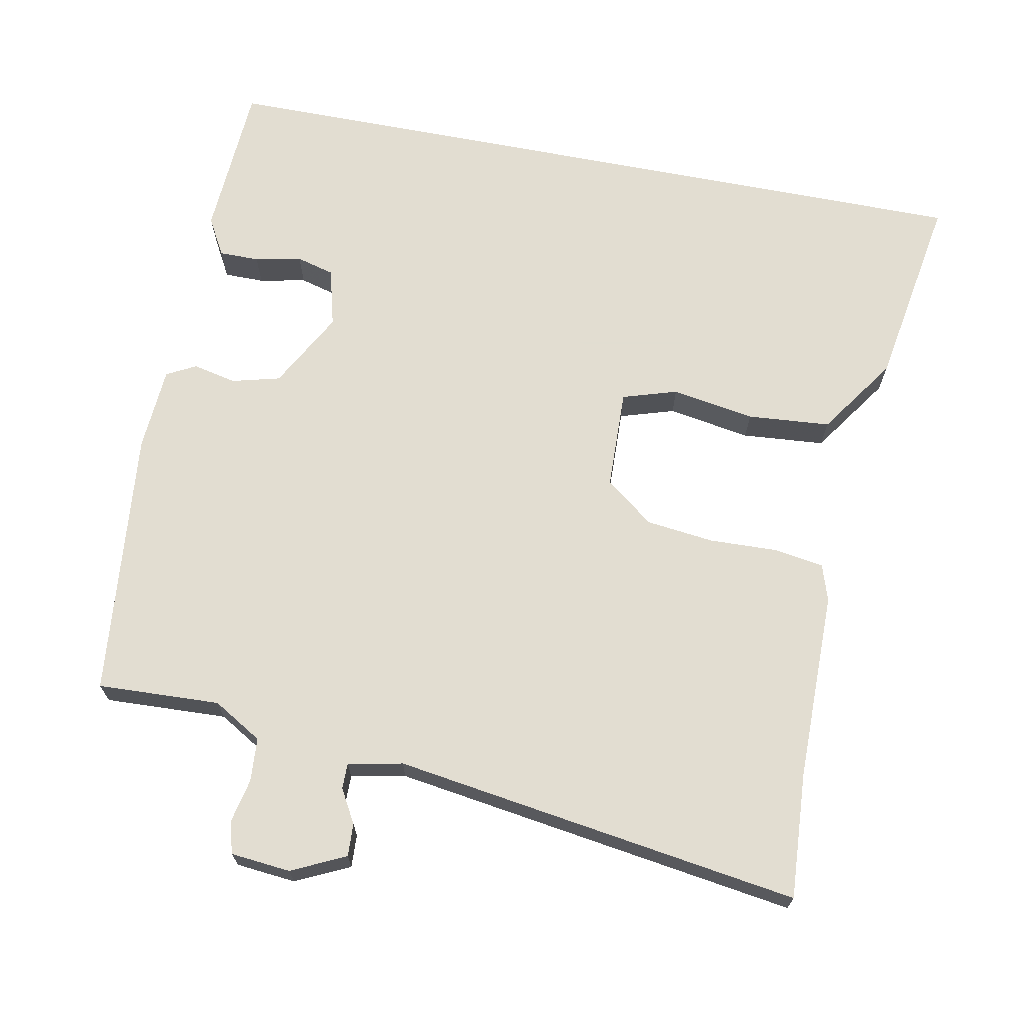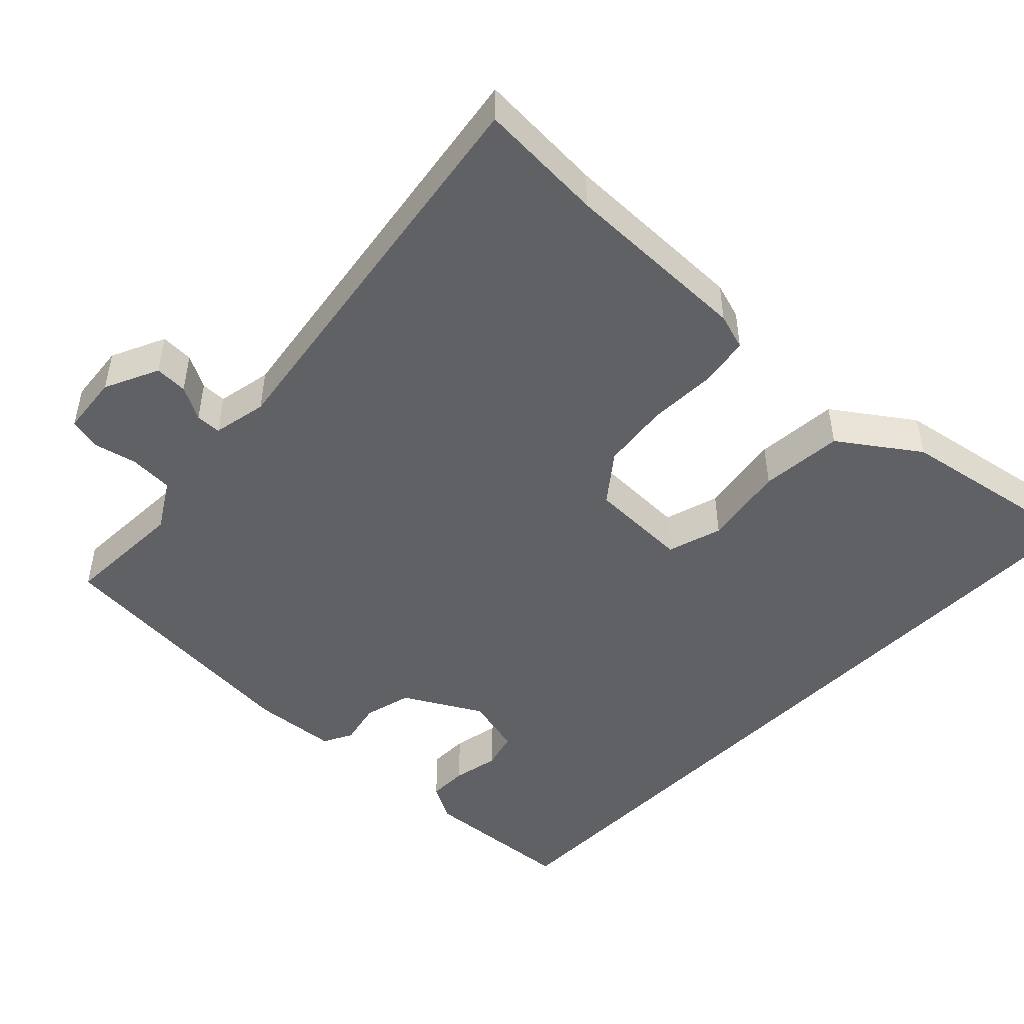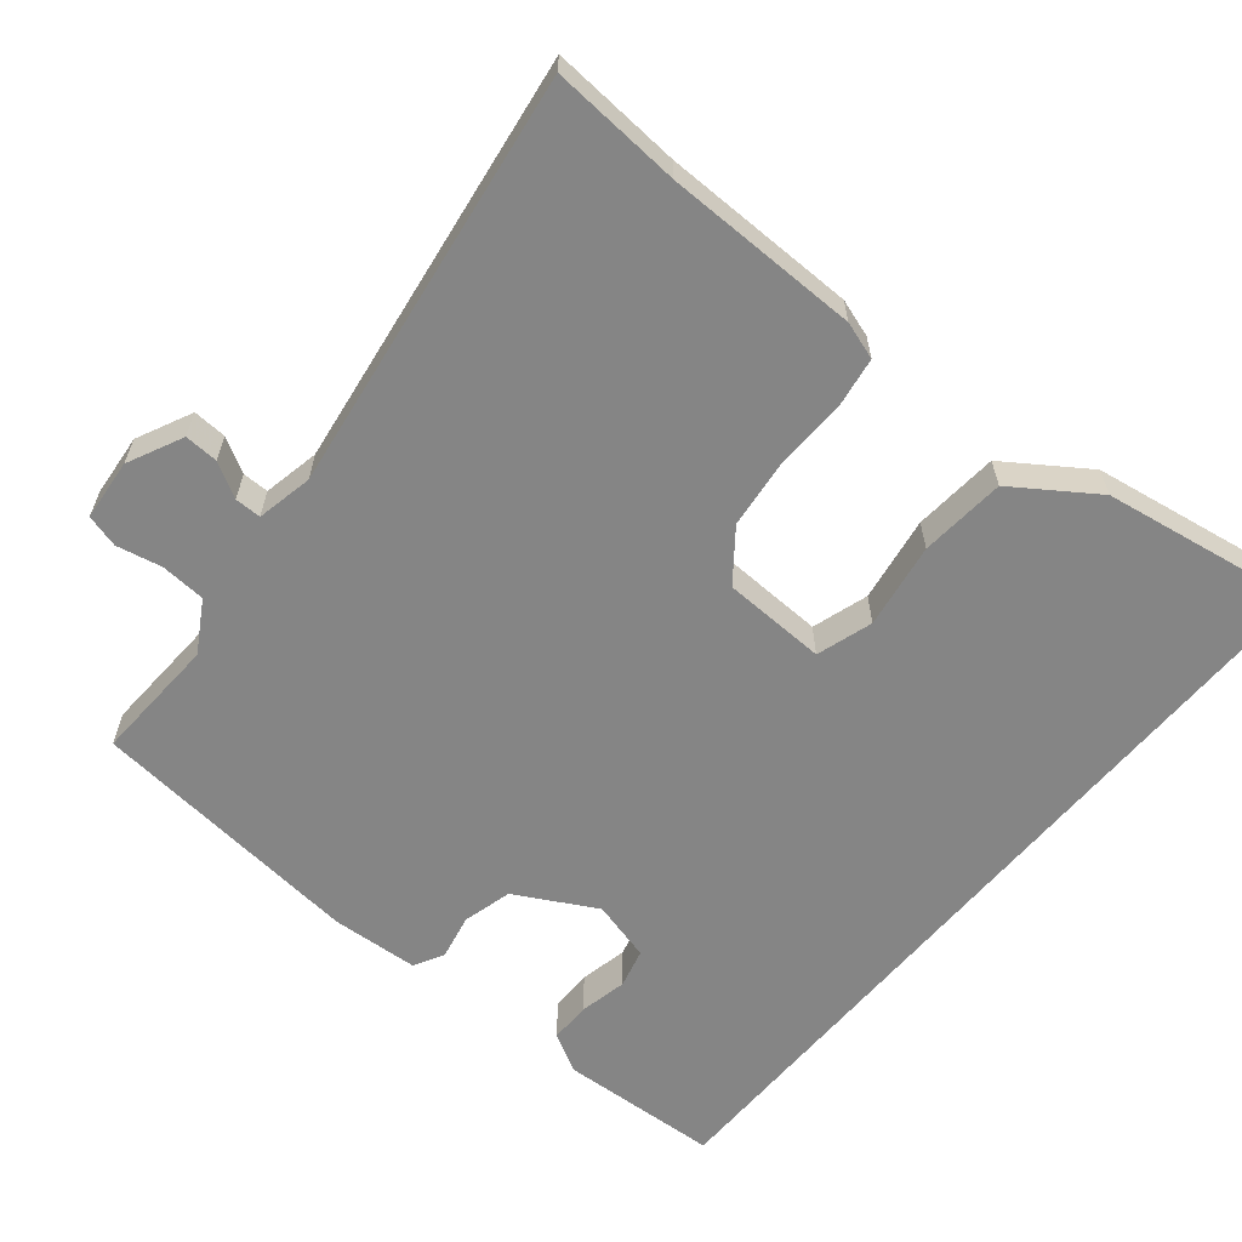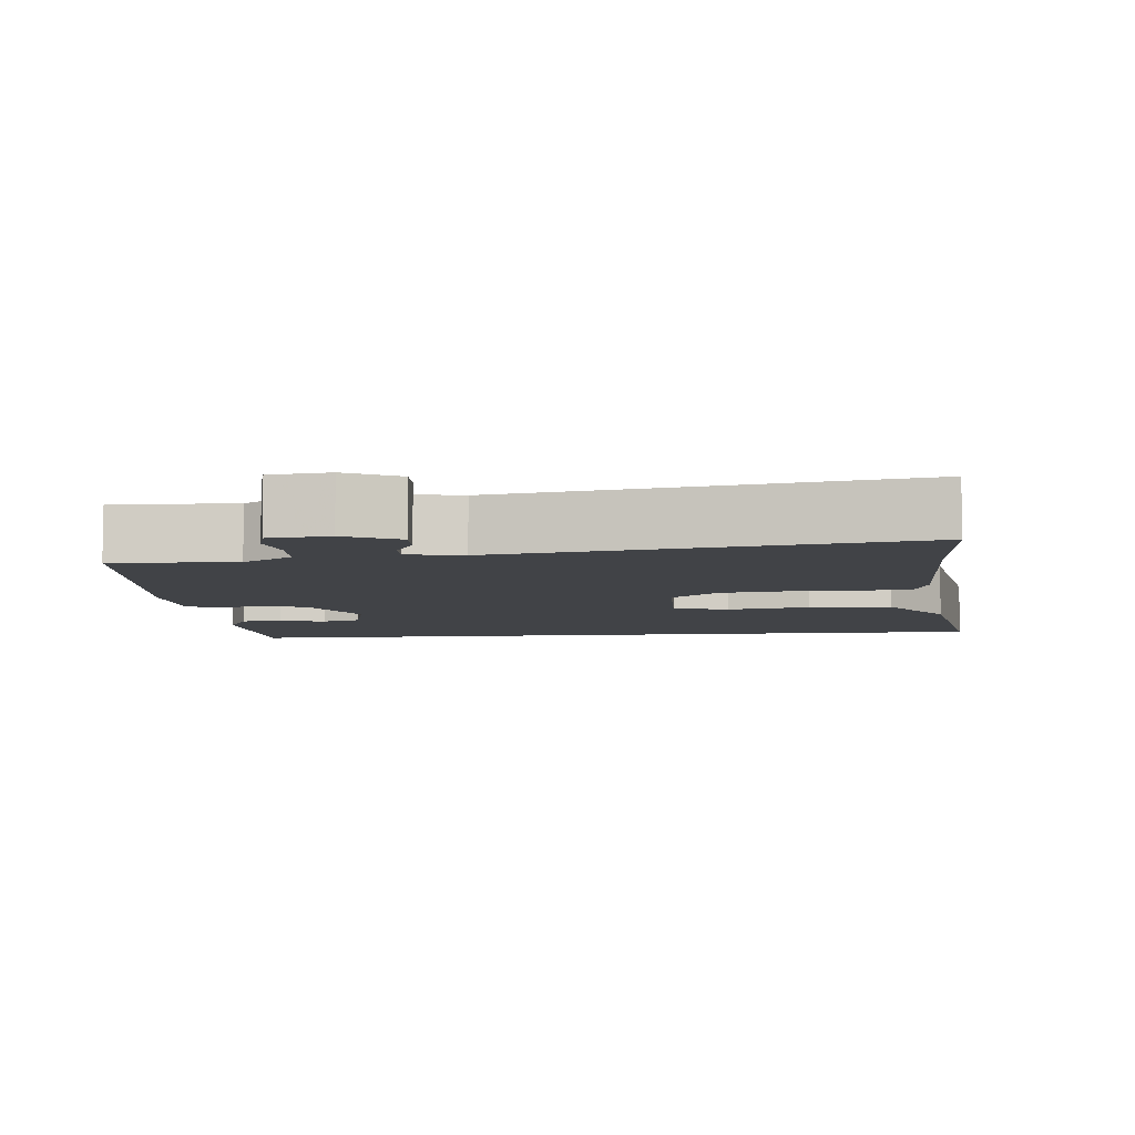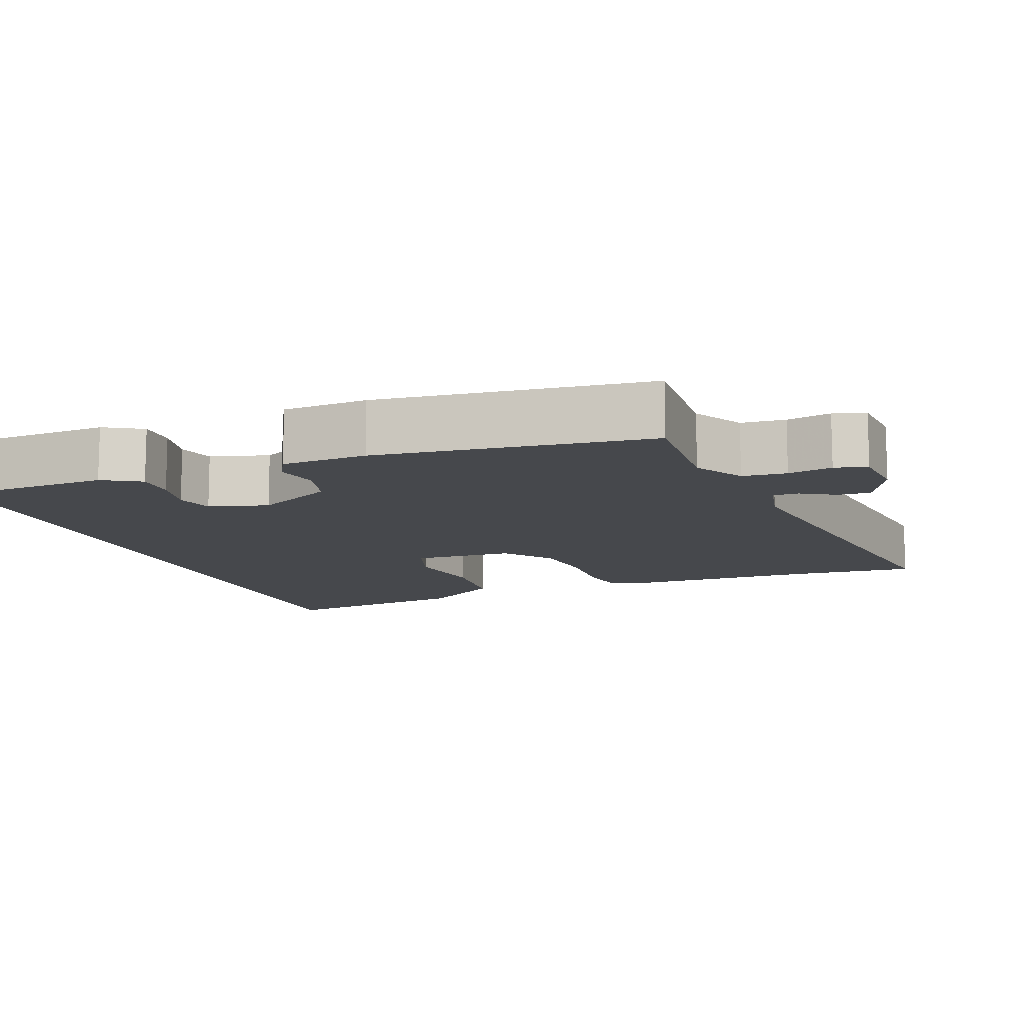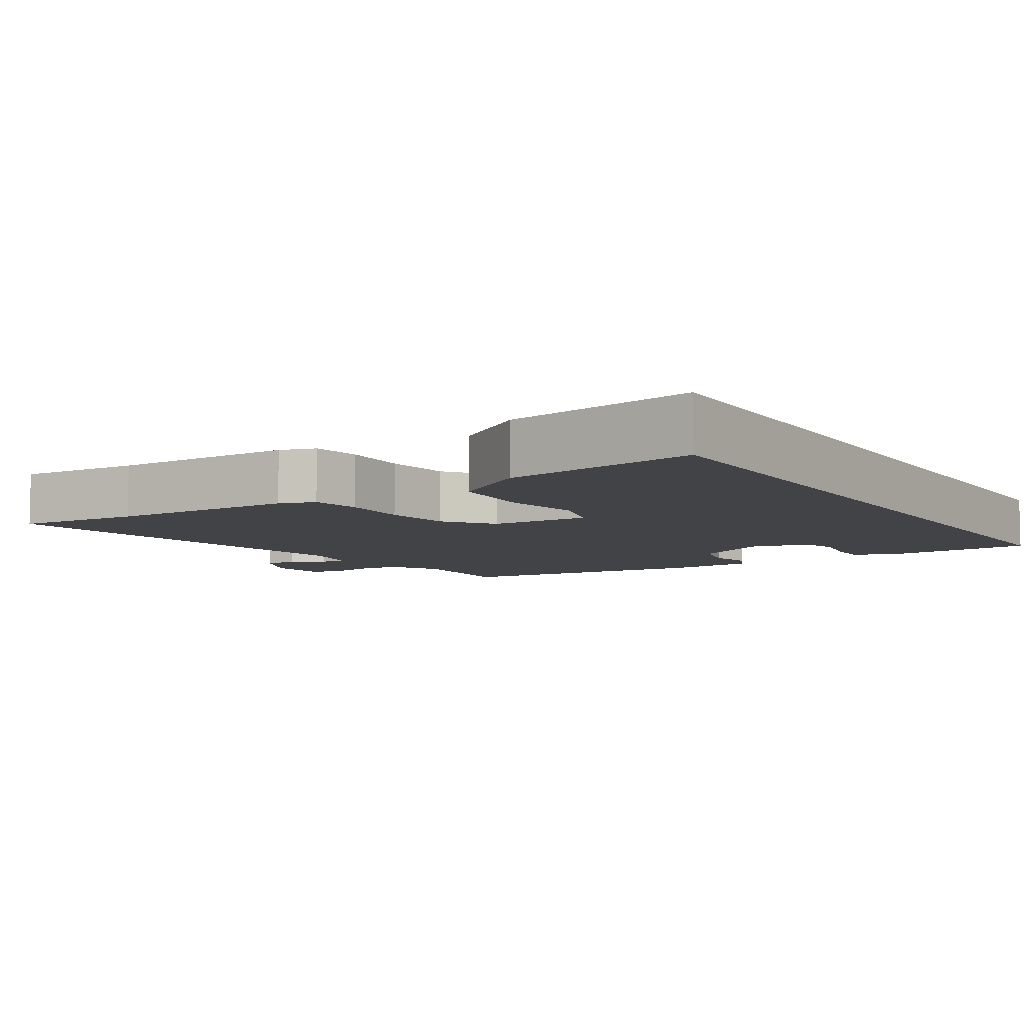
<metadata>
{"format":"obj","ext":"obj","renderer":"f3d","projection":"perspective","resolution":1024,"background":"white","views":[{"elev":68.6,"azim":-169.1,"up":"+Y"},{"elev":-47.6,"azim":-133.8,"up":"+Y"},{"elev":-61.7,"azim":-129.9,"up":"+Y"},{"elev":-7.0,"azim":-174.4,"up":"+Y"},{"elev":-11.4,"azim":110.0,"up":"+Y"},{"elev":-7.2,"azim":-57.7,"up":"+Y"}]}
</metadata>
<code>
v -0.574 0.07 0.5
v 0.506 0.07 0.5
v 0.519 0.07 0.285
v 0.49 0.07 0.233
v 0.435 0.07 0.233
v 0.371 0.07 0.246
v 0.319 0.07 0.232
v 0.298 0.07 0.151
v 0.356 0.07 0.045
v 0.422 0.07 0.028
v 0.482 0.07 0.041
v 0.522 0.07 0.02
v 0.53 0.07 -0.096
v 0.494 0.07 -0.466
v 0.326 0.07 -0.459
v 0.259 0.07 -0.499
v 0.255 0.07 -0.559
v 0.268 0.07 -0.619
v 0.256 0.07 -0.663
v 0.174 0.07 -0.671
v 0.1 0.07 -0.636
v 0.102 0.07 -0.591
v 0.128 0.07 -0.545
v 0.128 0.07 -0.51
v 0.053 0.07 -0.495
v -0.505 0.07 -0.578
v -0.494 0.07 -0.405
v -0.493 0.07 -0.146
v -0.477 0.07 -0.096
v -0.409 0.07 -0.085
v -0.315 0.07 -0.088
v -0.222 0.07 -0.077
v -0.156 0.07 -0.026
v -0.152 0.07 0.112
v -0.227 0.07 0.135
v -0.341 0.07 0.116
v -0.455 0.07 0.125
v -0.529 0.07 0.232
v -0.574 0 0.5
v 0.506 0 0.5
v 0.519 0 0.285
v 0.49 0 0.233
v 0.435 0 0.233
v 0.371 0 0.246
v 0.319 0 0.232
v 0.298 0 0.151
v 0.356 0 0.045
v 0.422 0 0.028
v 0.482 0 0.041
v 0.522 0 0.02
v 0.53 0 -0.096
v 0.494 0 -0.466
v 0.326 0 -0.459
v 0.259 0 -0.499
v 0.255 0 -0.559
v 0.268 0 -0.619
v 0.256 0 -0.663
v 0.174 0 -0.671
v 0.1 0 -0.636
v 0.102 0 -0.591
v 0.128 0 -0.545
v 0.128 0 -0.51
v 0.053 0 -0.495
v -0.505 0 -0.578
v -0.494 0 -0.405
v -0.493 0 -0.146
v -0.477 0 -0.096
v -0.409 0 -0.085
v -0.315 0 -0.088
v -0.222 0 -0.077
v -0.156 0 -0.026
v -0.152 0 0.112
v -0.227 0 0.135
v -0.341 0 0.116
v -0.455 0 0.125
v -0.529 0 0.232
f 1 2 3
f 38 1 3
f 37 38 3
f 36 37 3
f 35 36 3
f 34 35 3
f 29 30 31
f 28 29 31
f 27 28 31
f 27 31 32
f 26 27 32
f 25 26 32
f 24 25 32 33
f 21 22 23
f 20 21 23
f 19 20 23
f 18 19 23
f 17 18 23
f 16 17 23 24
f 24 33 34
f 16 24 34
f 15 16 34
f 13 14 15
f 12 13 15
f 11 12 15
f 10 11 15
f 3 4 5 6
f 34 3 6
f 34 6 7
f 9 10 15 34
f 8 9 34
f 7 8 34
f 41 40 39
f 41 39 76
f 41 76 75
f 41 75 74
f 41 74 73
f 41 73 72
f 69 68 67
f 69 67 66
f 69 66 65
f 70 69 65
f 70 65 64
f 70 64 63
f 71 70 63 62
f 61 60 59
f 61 59 58
f 61 58 57
f 61 57 56
f 61 56 55
f 62 61 55 54
f 72 71 62
f 72 62 54
f 72 54 53
f 53 52 51
f 53 51 50
f 53 50 49
f 53 49 48
f 44 43 42 41
f 44 41 72
f 45 44 72
f 72 53 48 47
f 72 47 46
f 72 46 45
f 1 39 40 2
f 2 40 41 3
f 3 41 42 4
f 4 42 43 5
f 5 43 44 6
f 6 44 45 7
f 7 45 46 8
f 8 46 47 9
f 9 47 48 10
f 10 48 49 11
f 11 49 50 12
f 12 50 51 13
f 13 51 52 14
f 14 52 53 15
f 15 53 54 16
f 16 54 55 17
f 17 55 56 18
f 18 56 57 19
f 19 57 58 20
f 20 58 59 21
f 21 59 60 22
f 22 60 61 23
f 23 61 62 24
f 24 62 63 25
f 25 63 64 26
f 26 64 65 27
f 27 65 66 28
f 28 66 67 29
f 29 67 68 30
f 30 68 69 31
f 31 69 70 32
f 32 70 71 33
f 33 71 72 34
f 34 72 73 35
f 35 73 74 36
f 36 74 75 37
f 37 75 76 38
f 38 76 39 1

</code>
